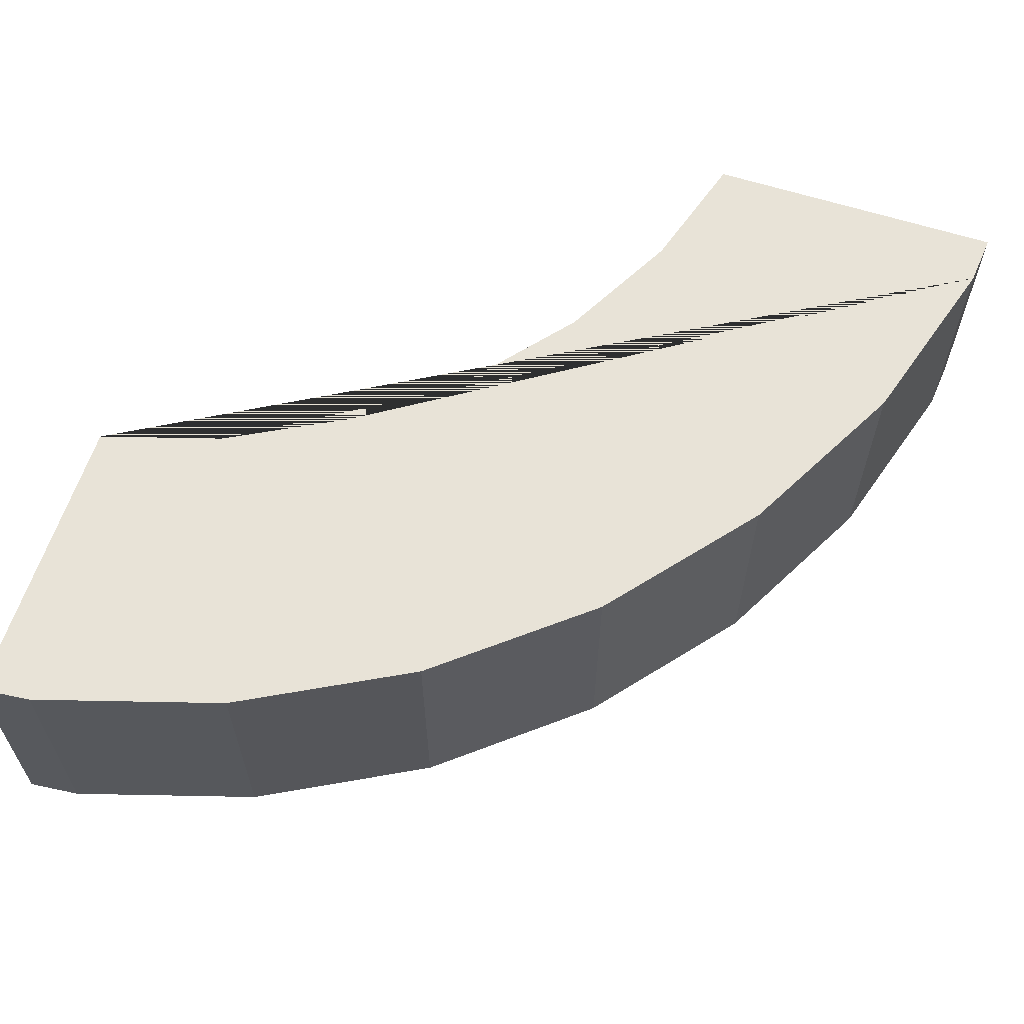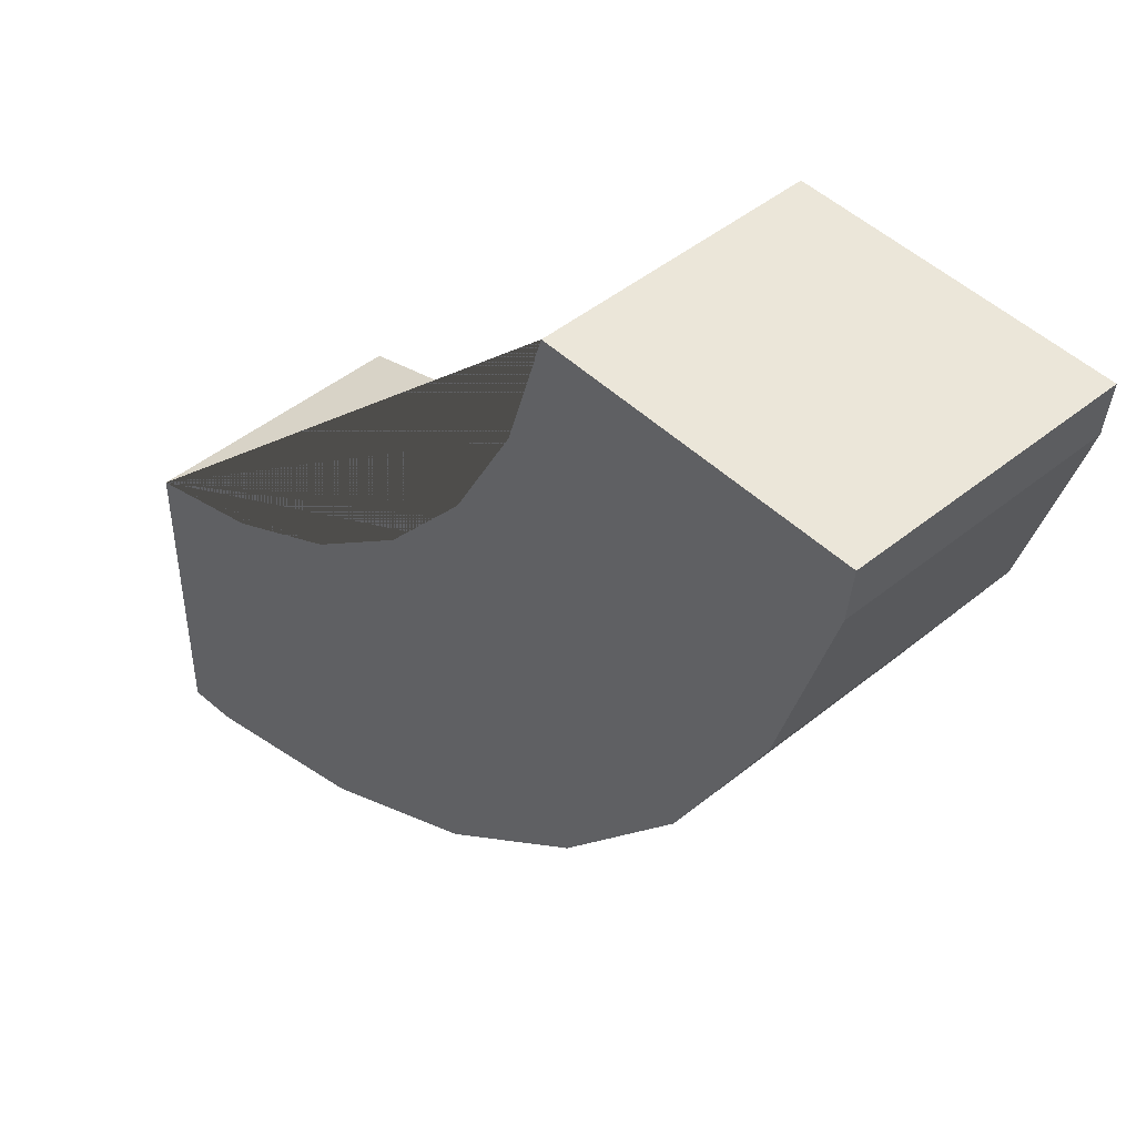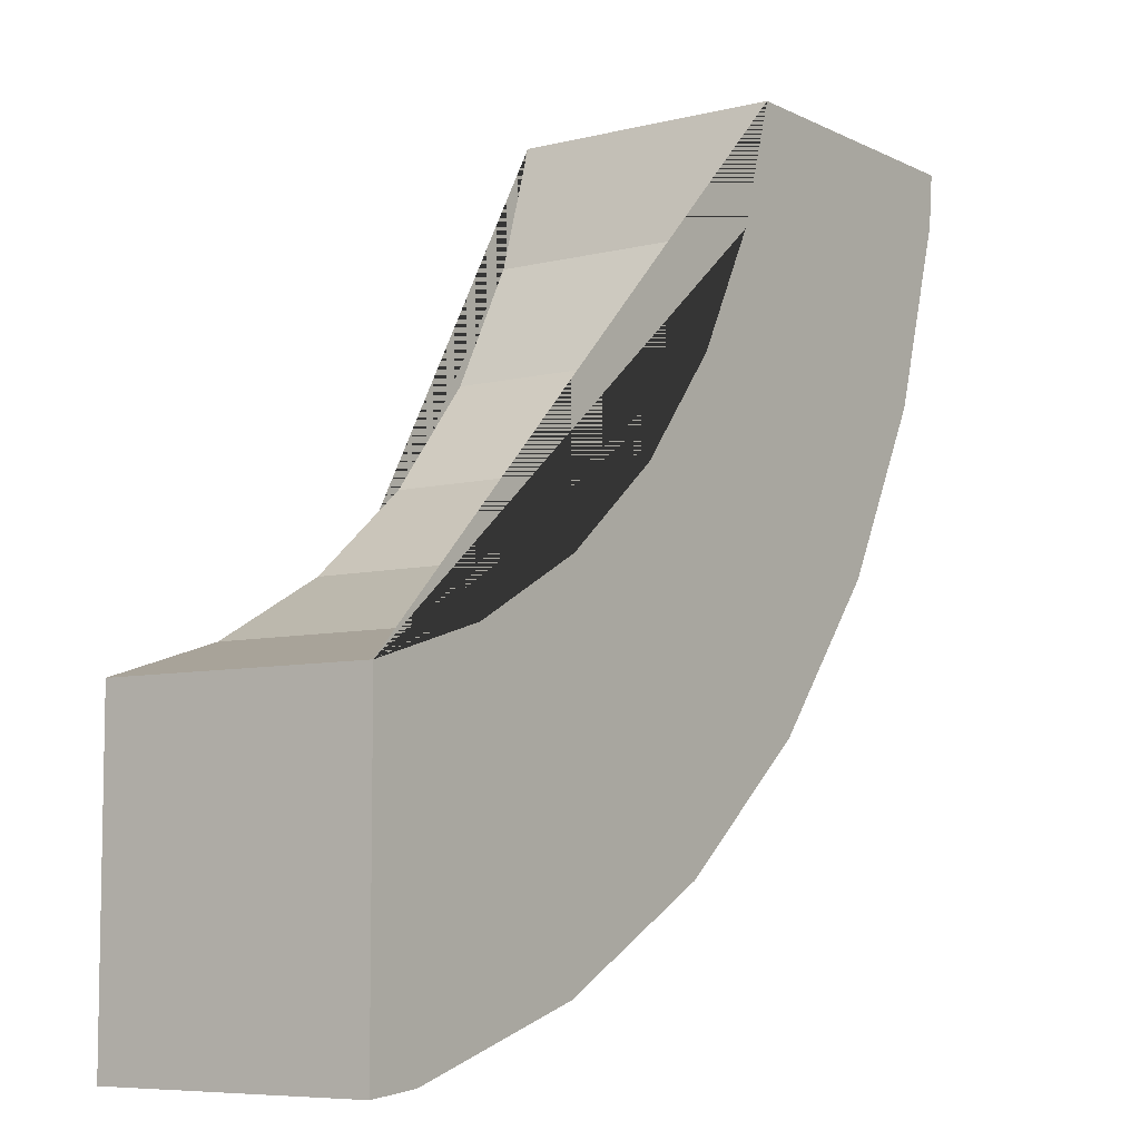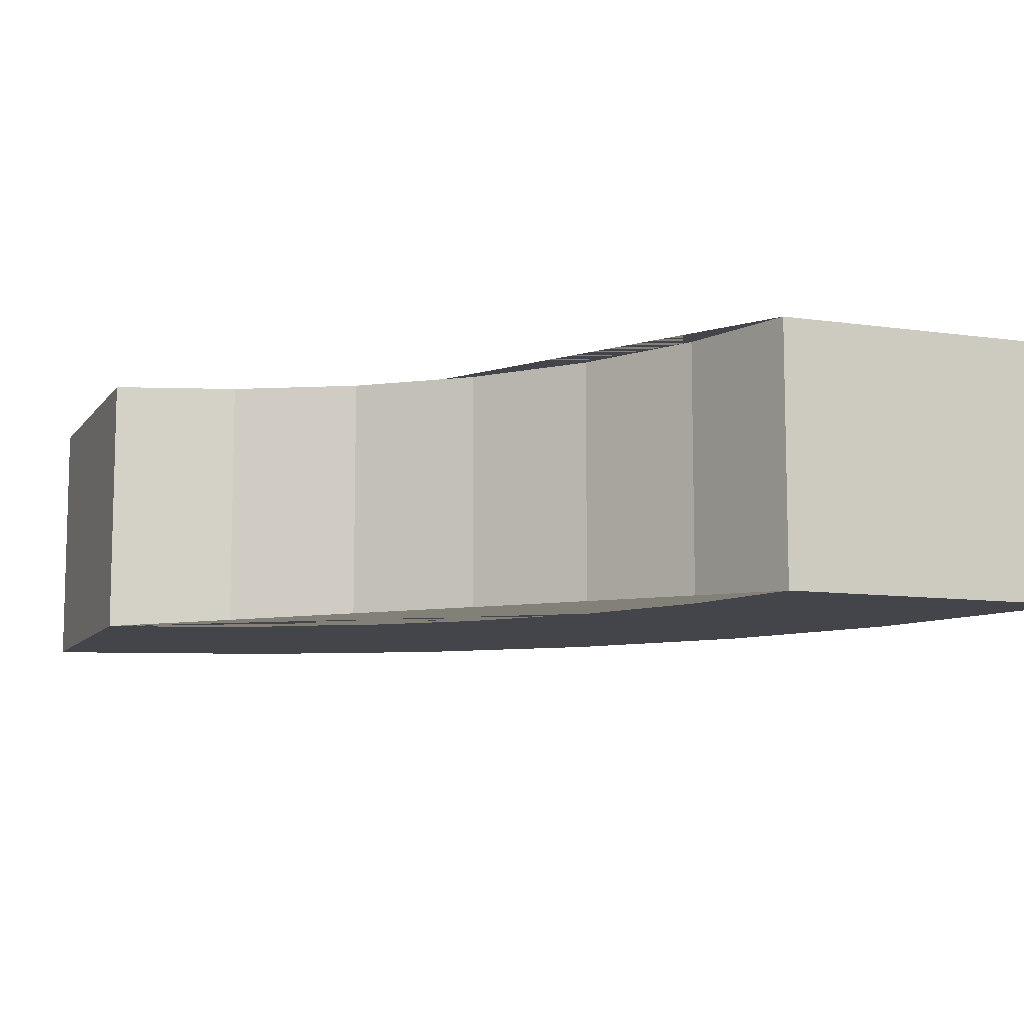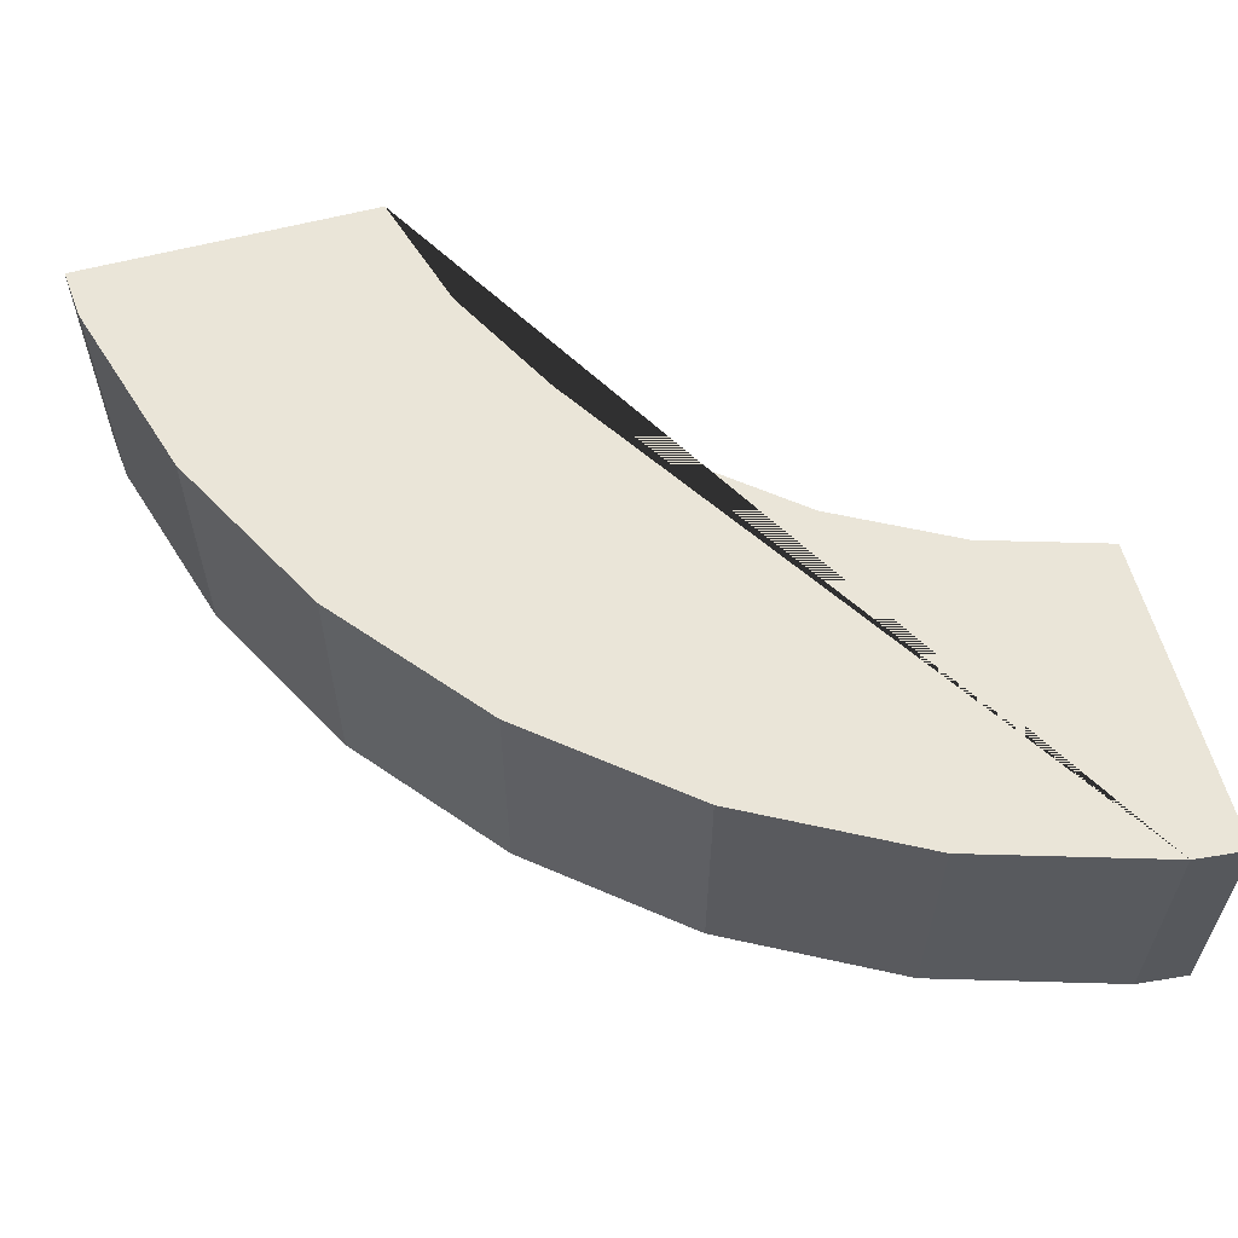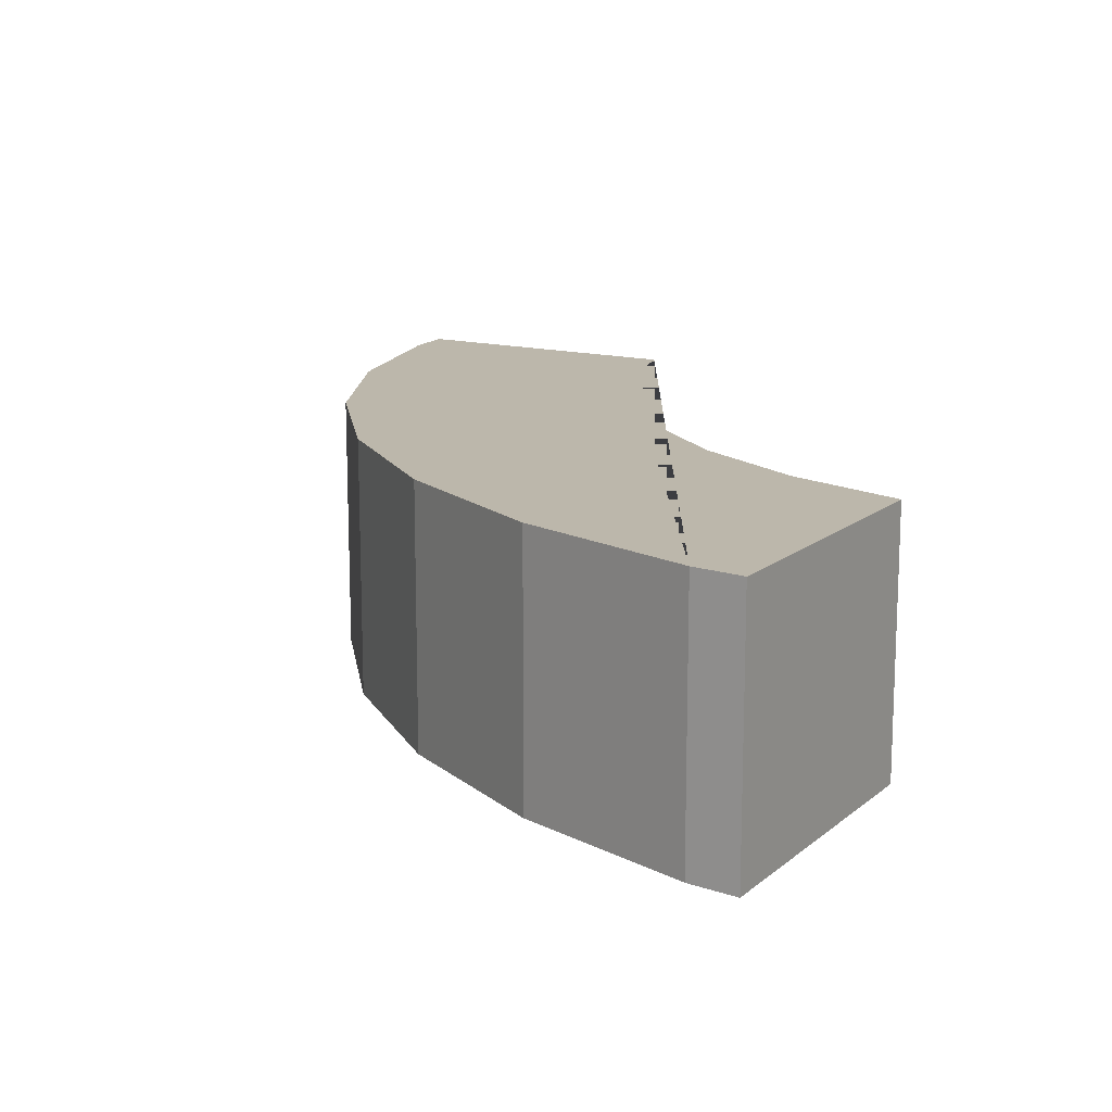
<metadata>
{"format":"obj","ext":"obj","renderer":"f3d","projection":"perspective","resolution":1024,"background":"white","views":[{"elev":61.9,"azim":108.0,"up":"+Y"},{"elev":46.7,"azim":47.4,"up":"+Z"},{"elev":-7.1,"azim":-54.3,"up":"+Z"},{"elev":-9.3,"azim":-21.1,"up":"+Y"},{"elev":59.6,"azim":164.8,"up":"+Y"},{"elev":14.4,"azim":-149.2,"up":"+Y"}]}
</metadata>
<code>
o Cylinder.005_Cylinder.007
v 0.251 -0.17 -1.262
v 0.251 0.17 -1.262
v 0.4923 -0.17 -1.189
v 0.4923 0.17 -1.189
v 0.7148 -0.17 -1.07
v 0.7148 0.17 -1.07
v 0.9097 -0.17 -0.9097
v 0.9097 0.17 -0.9097
v 1.07 -0.17 -0.7148
v 1.07 0.17 -0.7148
v 1.189 -0.17 -0.4923
v 1.189 0.17 -0.4923
v 1.262 -0.17 -0.251
v 1.262 0.17 -0.251
v 0.4972 0.17 -0.7441
v 0.4972 -0.17 -0.7441
v 0.8269 0.17 -0.3425
v 0.8269 -0.17 -0.3425
v 0.6328 0.17 -0.6328
v 0.6328 -0.17 -0.6328
v 0.7441 0.17 -0.4972
v 0.7441 -0.17 -0.4972
v 0.3425 0.17 -0.8269
v 0.3425 -0.17 -0.8269
v 1.268 0.17 -0.1837
v 0.875 0.17 -0.1837
v 0.1837 0.17 -1.268
v 0.1837 0.17 -0.875
v 1.268 -0.17 -0.1837
v 0.875 -0.17 -0.1837
v 0.1837 -0.17 -1.268
v 0.1837 -0.17 -0.875
f 1 2 4 3
f 3 4 6 5
f 5 6 8 7
f 7 8 10 9
f 9 10 12 11
f 11 12 14 13
f 13 14 25 29
f 2 27 28 23 15 19 21 17 26 25 14 12 10 8 6 4
f 22 21 19 20
f 20 19 15 16
f 16 15 23 24
f 18 17 21 22
f 24 23 28 32
f 32 28 27 31
f 26 30 29 25
f 32 31 1 3 5 7 9 11 13 29 30 18 22 20 16 24
f 31 27 2 1
f 30 26 17 18

</code>
